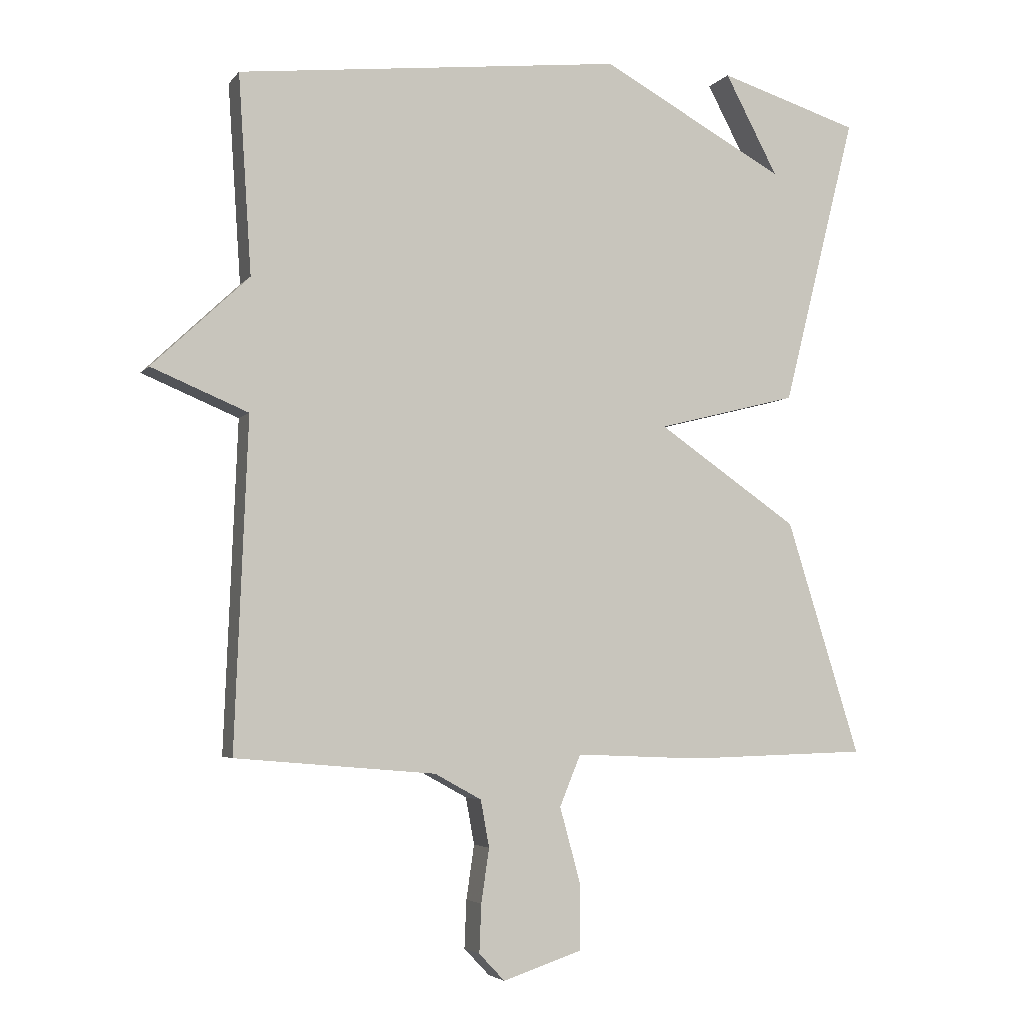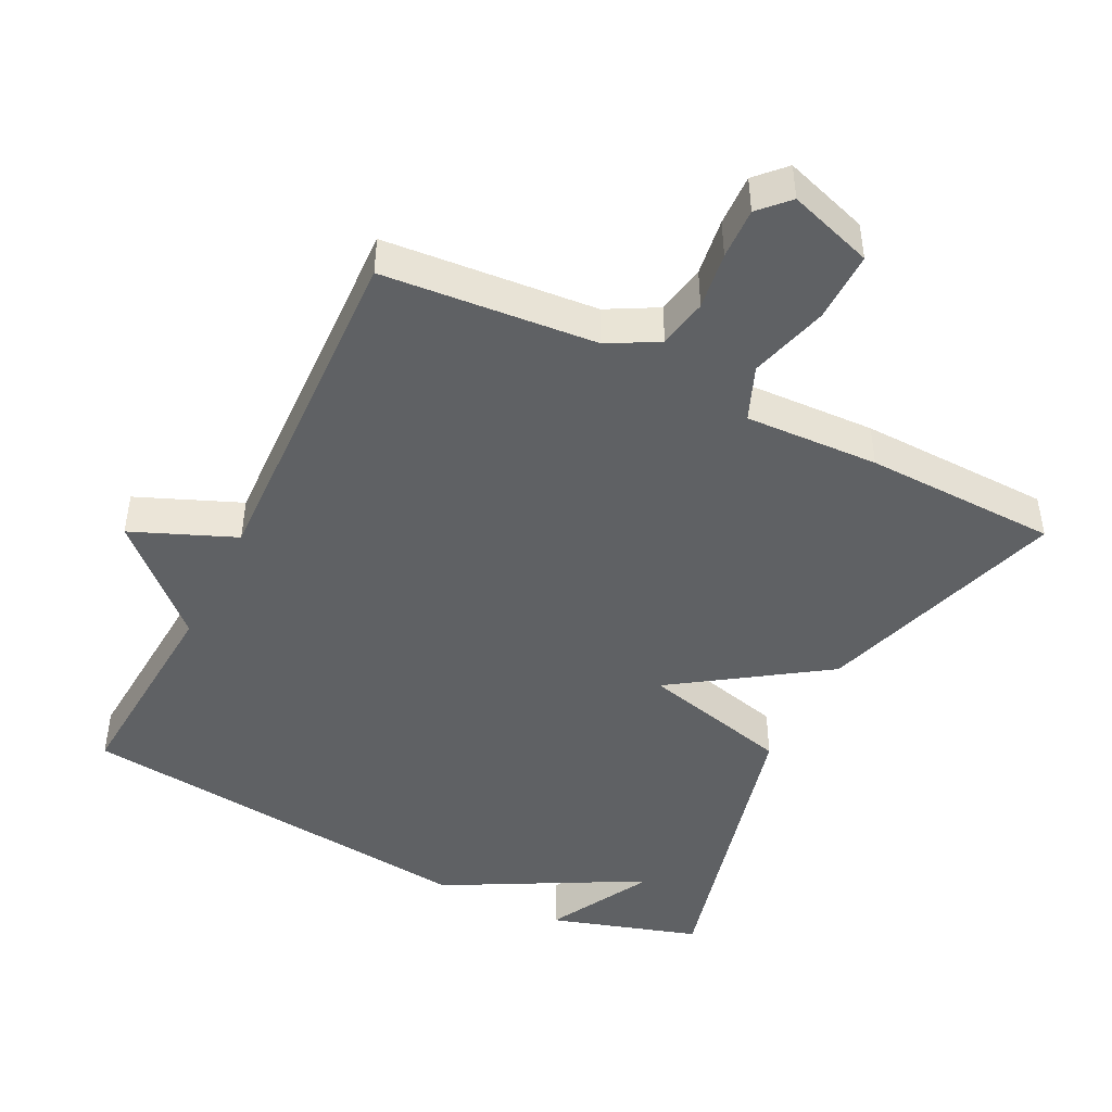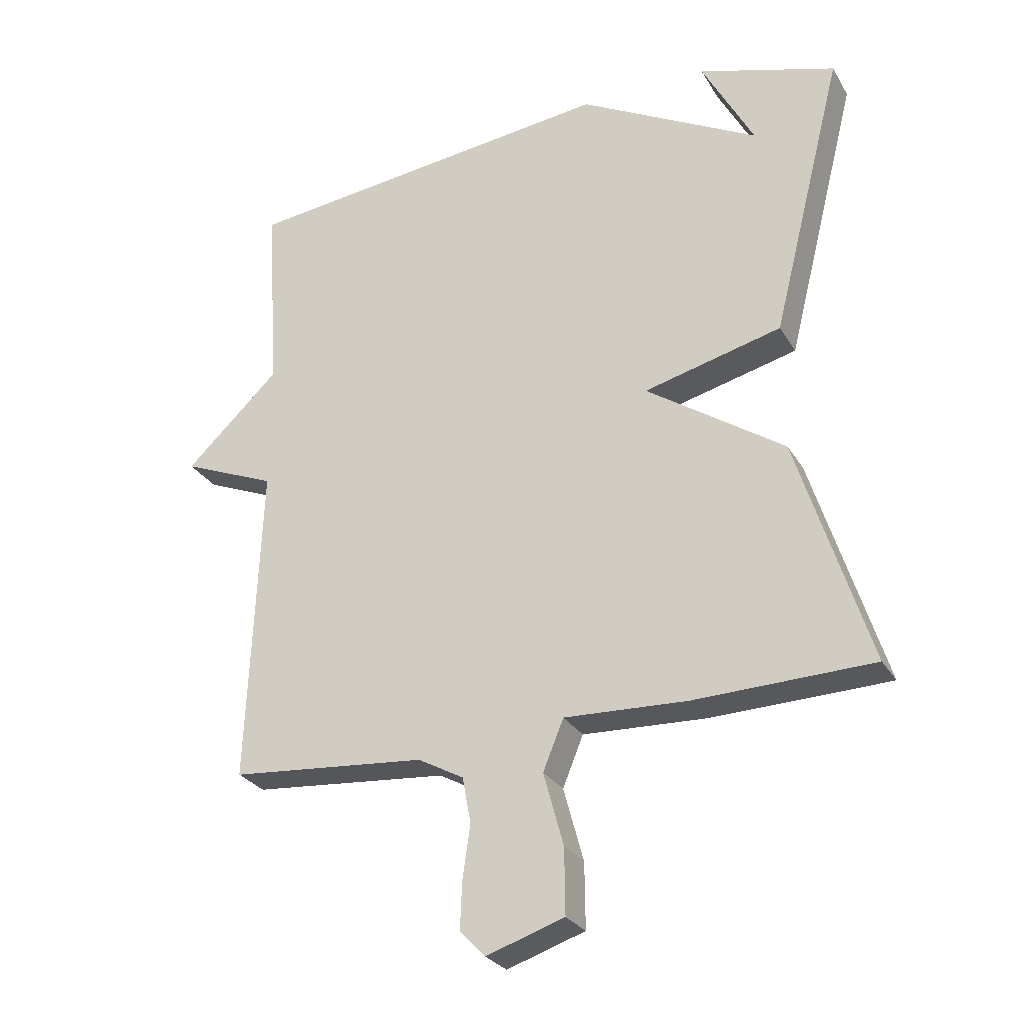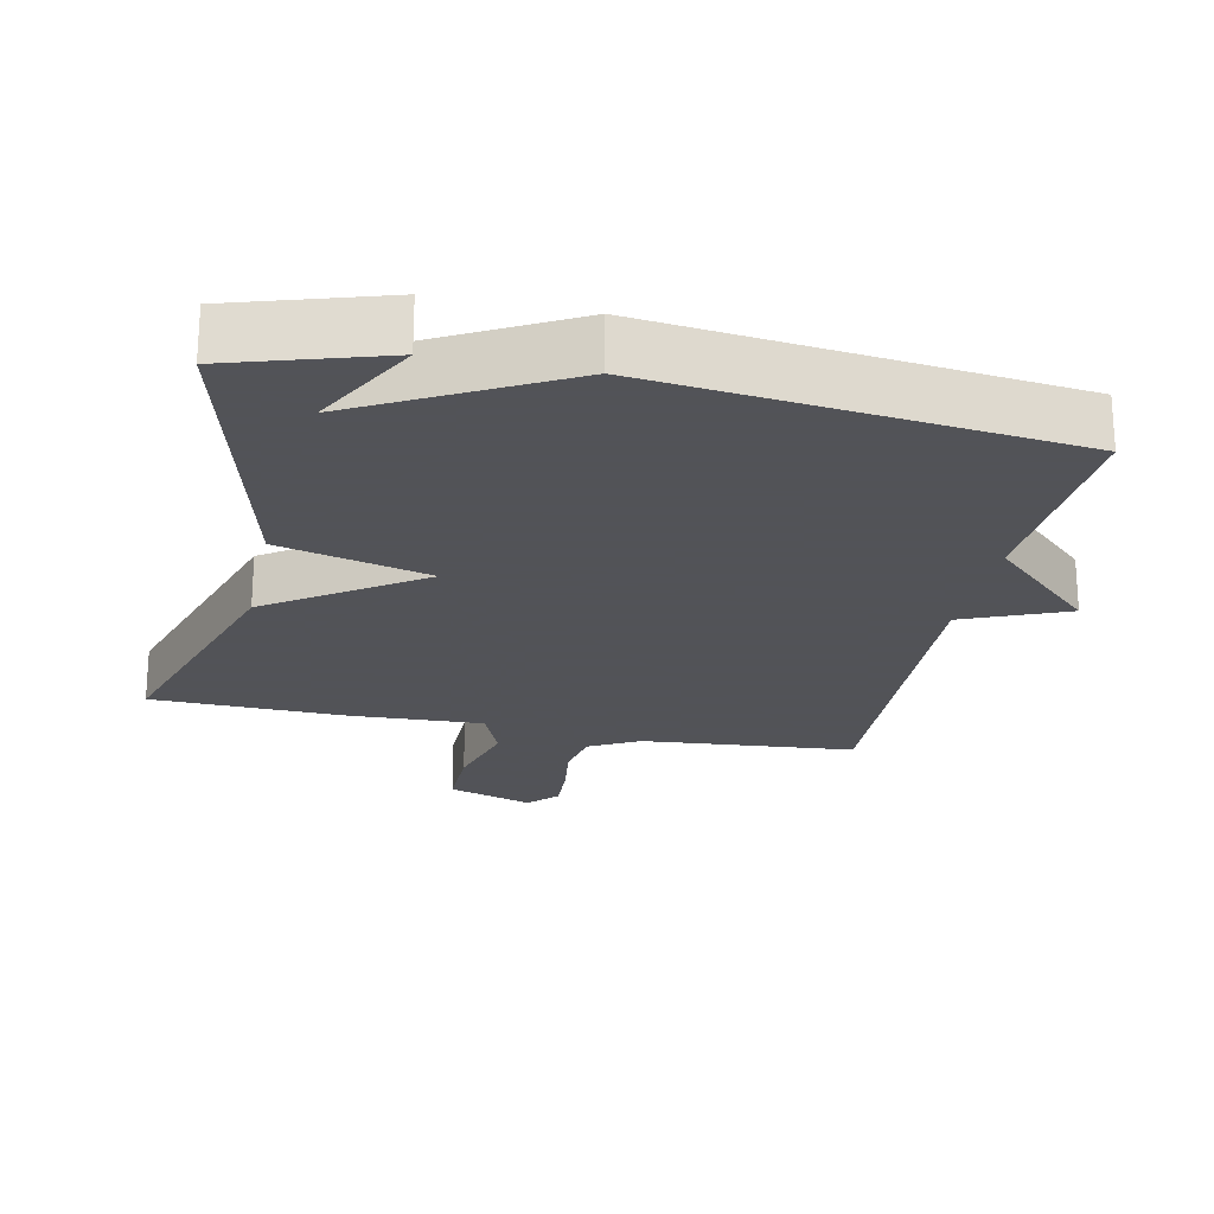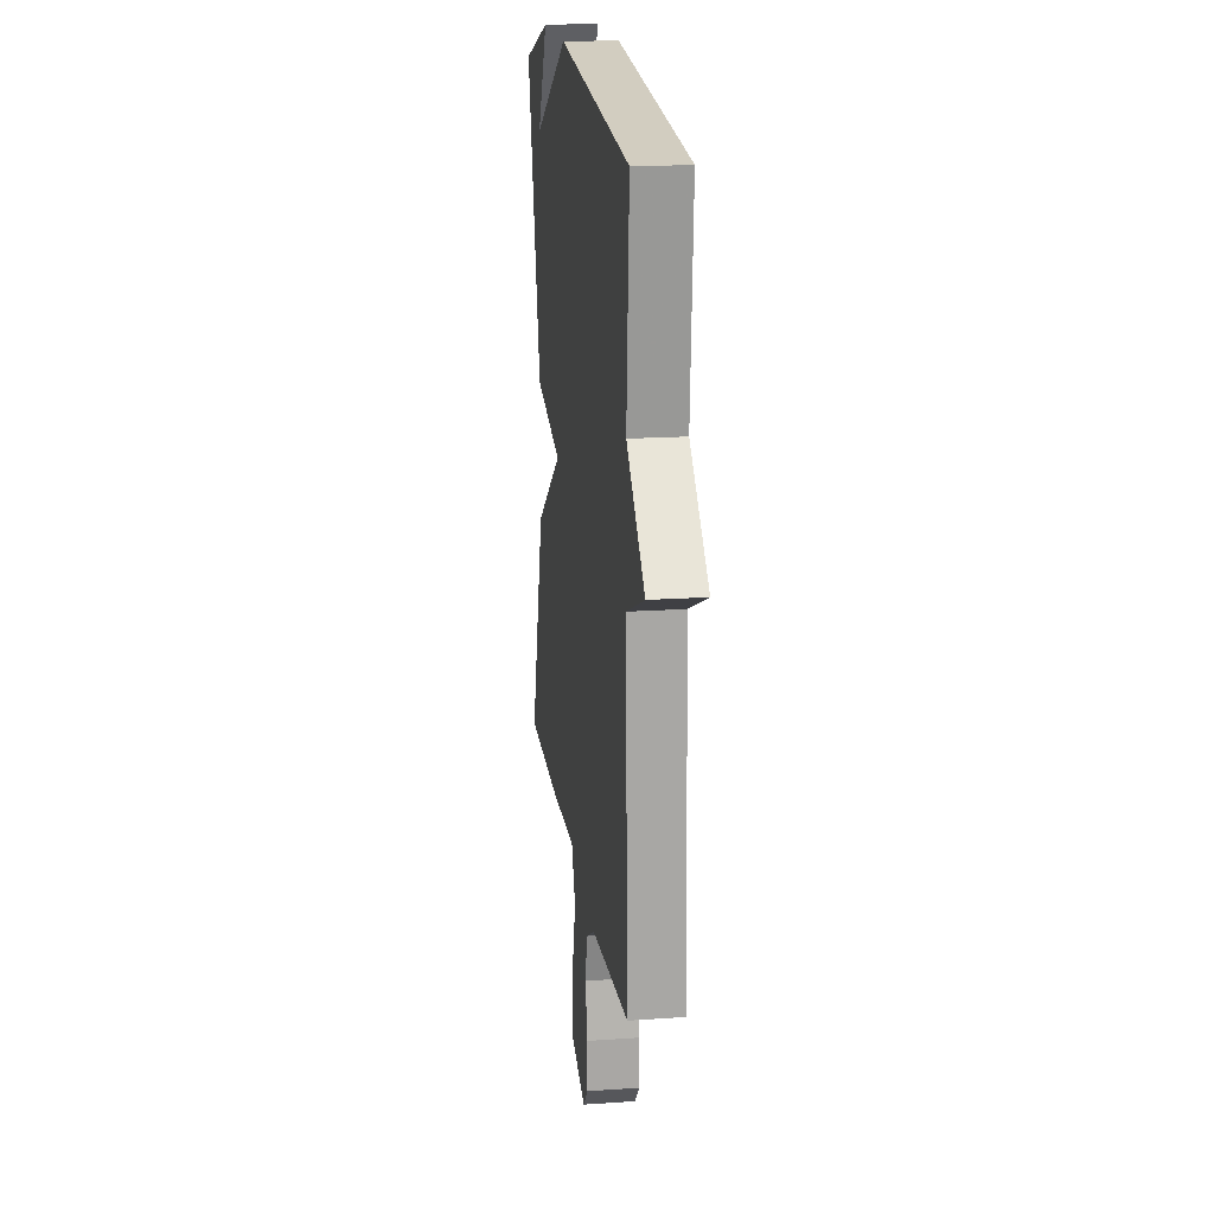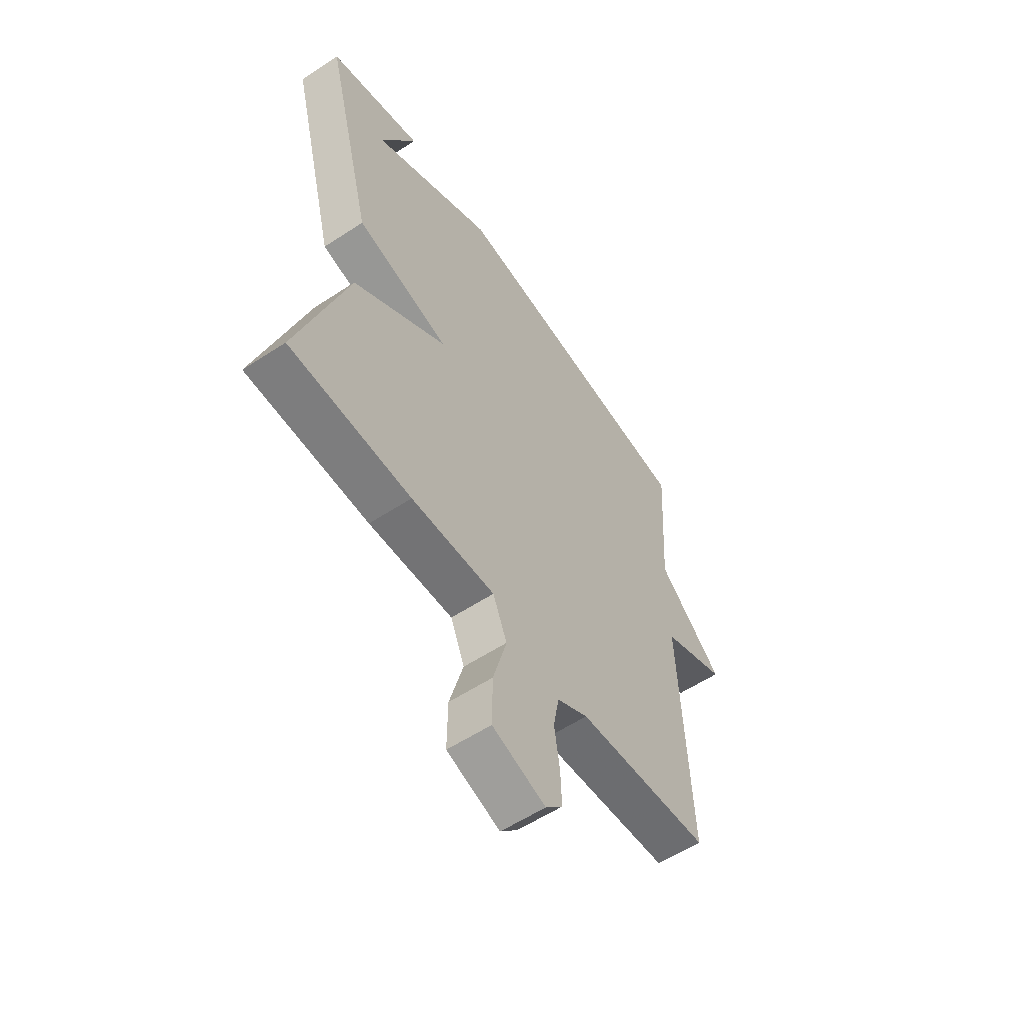
<metadata>
{"format":"obj","ext":"obj","renderer":"f3d","projection":"perspective","resolution":1024,"background":"white","views":[{"elev":-4.4,"azim":160.5,"up":"+Z"},{"elev":-45.9,"azim":153.4,"up":"+Y"},{"elev":-27.6,"azim":-155.1,"up":"+Z"},{"elev":-22.5,"azim":-11.9,"up":"+Y"},{"elev":18.1,"azim":82.3,"up":"+Z"},{"elev":-57.8,"azim":-55.8,"up":"+Z"}]}
</metadata>
<code>
v -0.5 0.07 -0.5
v -0.388 0.07 -0.143
v -0.174 0.07 0.003
v -0.388 0.07 0.057
v -0.5 0.07 0.5
v -0.286 0.07 0.566
v -0.367 0.07 0.414
v -0.086 0.07 0.566
v 0.5 0.07 0.5
v 0.48 0.07 0.198
v 0.627 0.07 0.059
v 0.48 0.07 -0.002
v 0.5 0.07 -0.5
v 0.196 0.07 -0.526
v 0.125 0.07 -0.565
v 0.112 0.07 -0.636
v 0.124 0.07 -0.718
v 0.127 0.07 -0.791
v 0.088 0.07 -0.832
v -0.033 0.07 -0.792
v -0.032 0.07 -0.691
v -0.001 0.07 -0.578
v -0.033 0.07 -0.5
v -0.224 0.07 -0.508
v -0.5 0 -0.5
v -0.388 0 -0.143
v -0.174 0 0.003
v -0.388 0 0.057
v -0.5 0 0.5
v -0.286 0 0.566
v -0.367 0 0.414
v -0.086 0 0.566
v 0.5 0 0.5
v 0.48 0 0.198
v 0.627 0 0.059
v 0.48 0 -0.002
v 0.5 0 -0.5
v 0.196 0 -0.526
v 0.125 0 -0.565
v 0.112 0 -0.636
v 0.124 0 -0.718
v 0.127 0 -0.791
v 0.088 0 -0.832
v -0.033 0 -0.792
v -0.032 0 -0.691
v -0.001 0 -0.578
v -0.033 0 -0.5
v -0.224 0 -0.508
f 1 2 3
f 24 1 3
f 23 24 3
f 22 23 3
f 20 21 22
f 19 20 22
f 18 19 22
f 17 18 22
f 16 17 22
f 15 16 22 3
f 14 15 3
f 12 13 14 3
f 12 3 4
f 11 12 4
f 10 11 4
f 9 10 4
f 8 9 4
f 7 8 4
f 5 6 7
f 4 5 7
f 27 26 25
f 27 25 48
f 27 48 47
f 27 47 46
f 46 45 44
f 46 44 43
f 46 43 42
f 46 42 41
f 46 41 40
f 27 46 40 39
f 27 39 38
f 27 38 37 36
f 28 27 36
f 28 36 35
f 28 35 34
f 28 34 33
f 28 33 32
f 28 32 31
f 31 30 29
f 31 29 28
f 1 25 26 2
f 2 26 27 3
f 3 27 28 4
f 4 28 29 5
f 5 29 30 6
f 6 30 31 7
f 7 31 32 8
f 8 32 33 9
f 9 33 34 10
f 10 34 35 11
f 11 35 36 12
f 12 36 37 13
f 13 37 38 14
f 14 38 39 15
f 15 39 40 16
f 16 40 41 17
f 17 41 42 18
f 18 42 43 19
f 19 43 44 20
f 20 44 45 21
f 21 45 46 22
f 22 46 47 23
f 23 47 48 24
f 24 48 25 1

</code>
